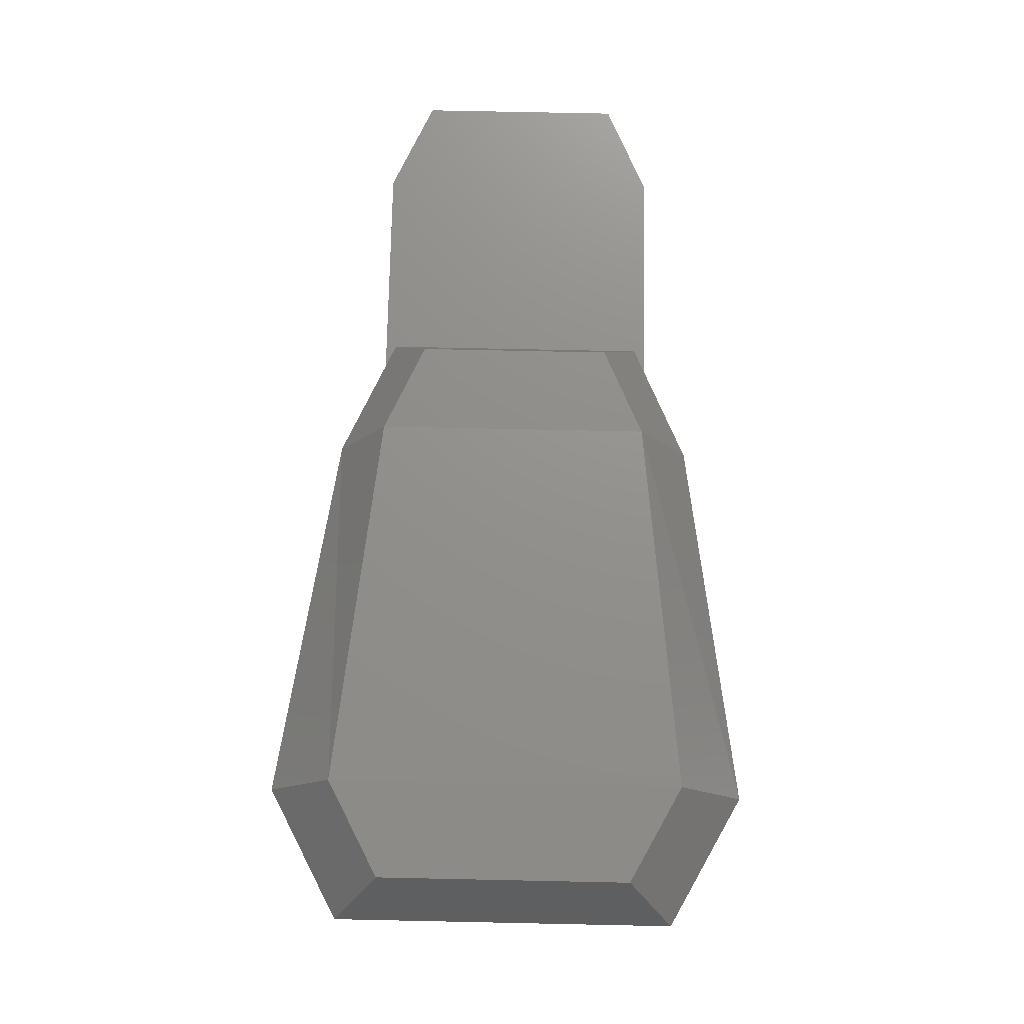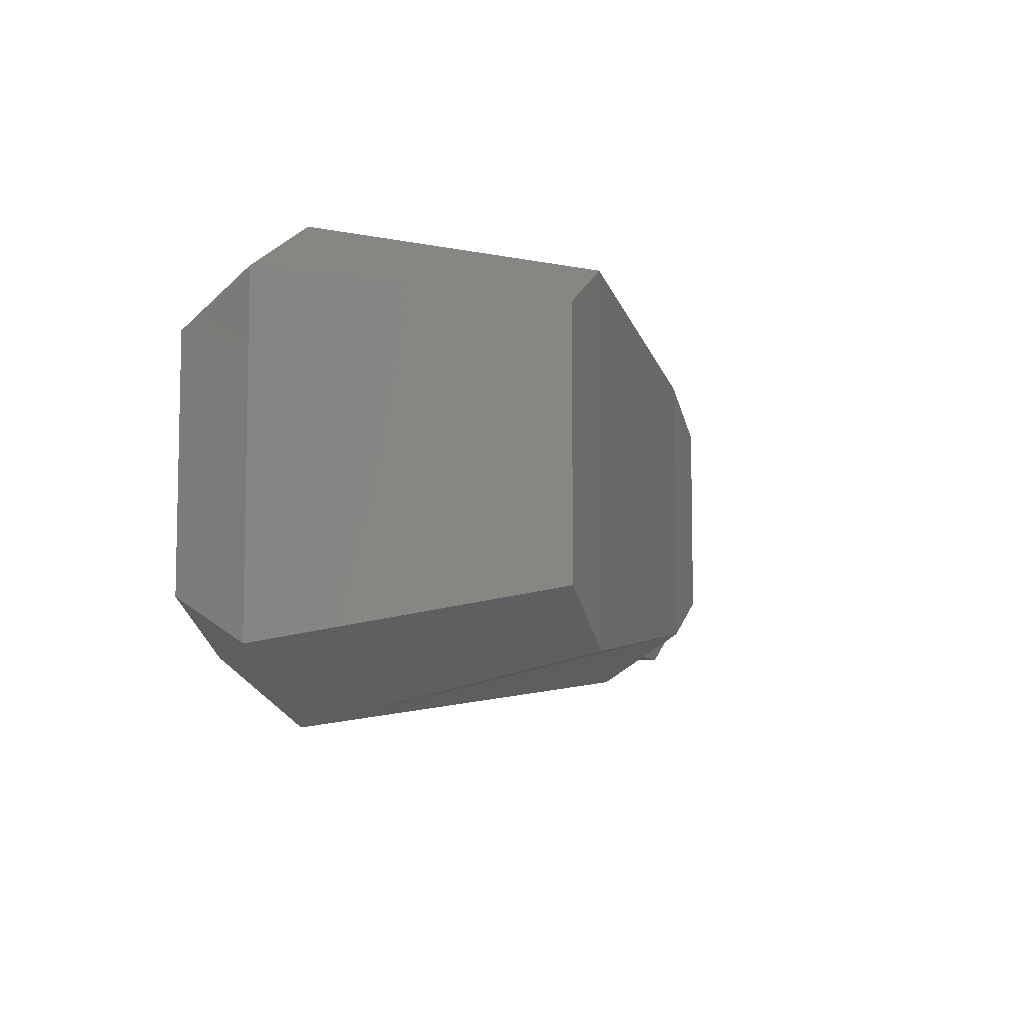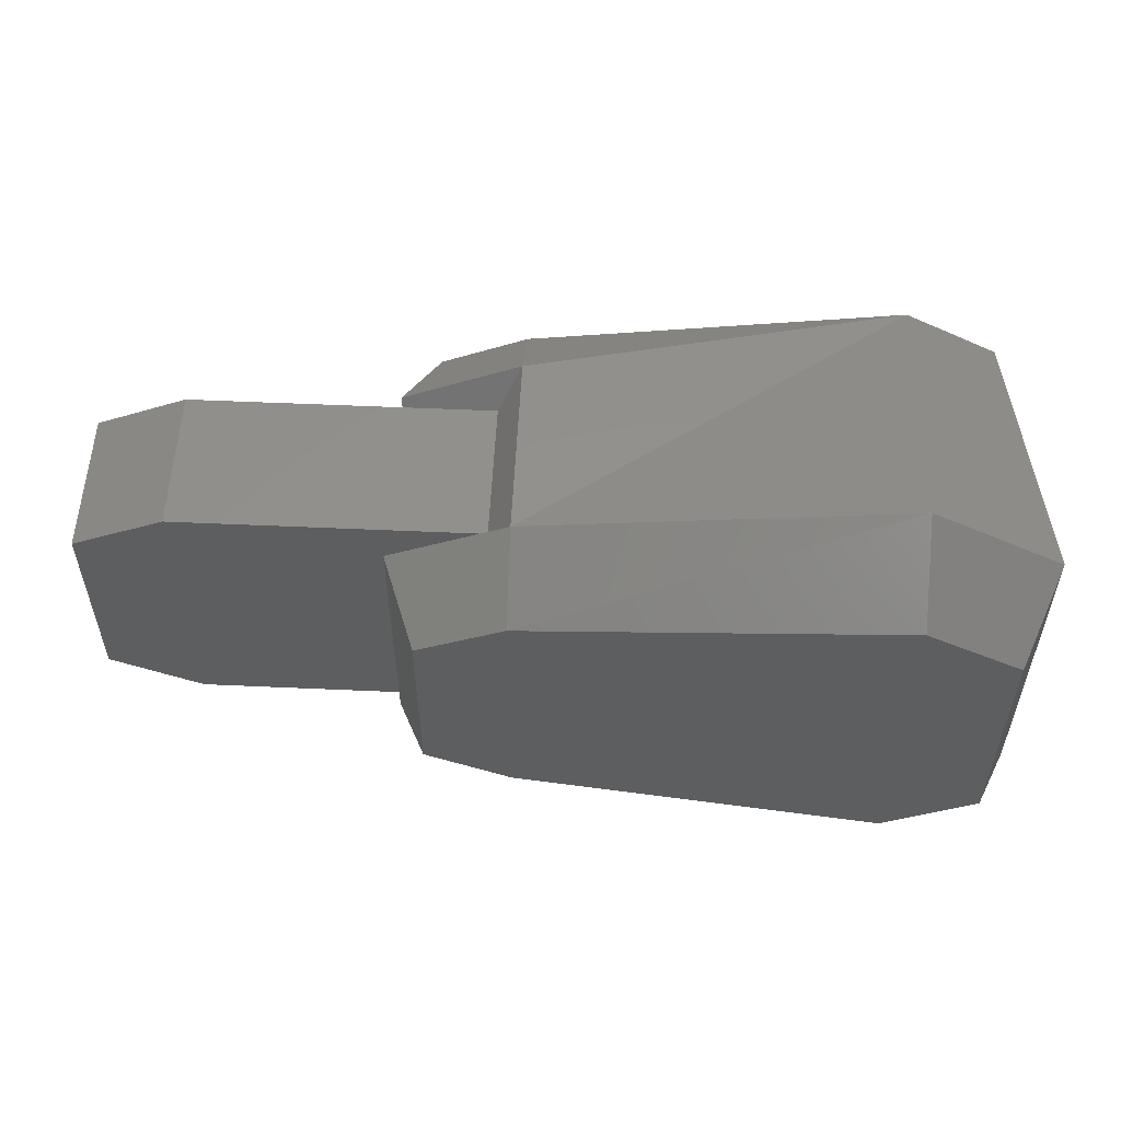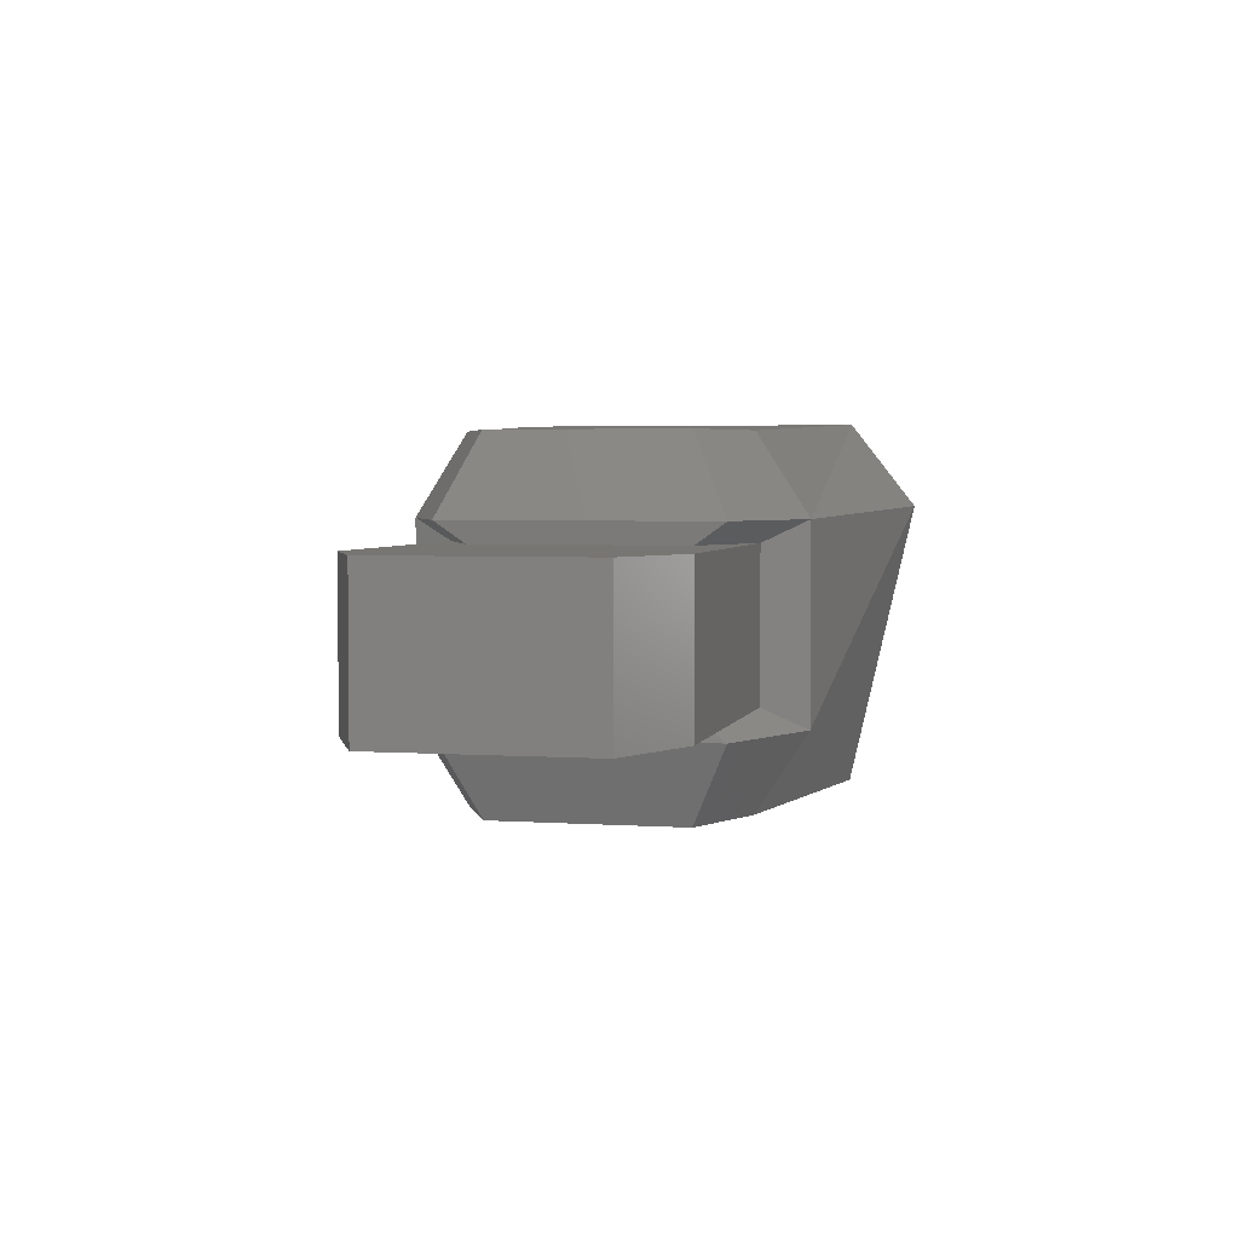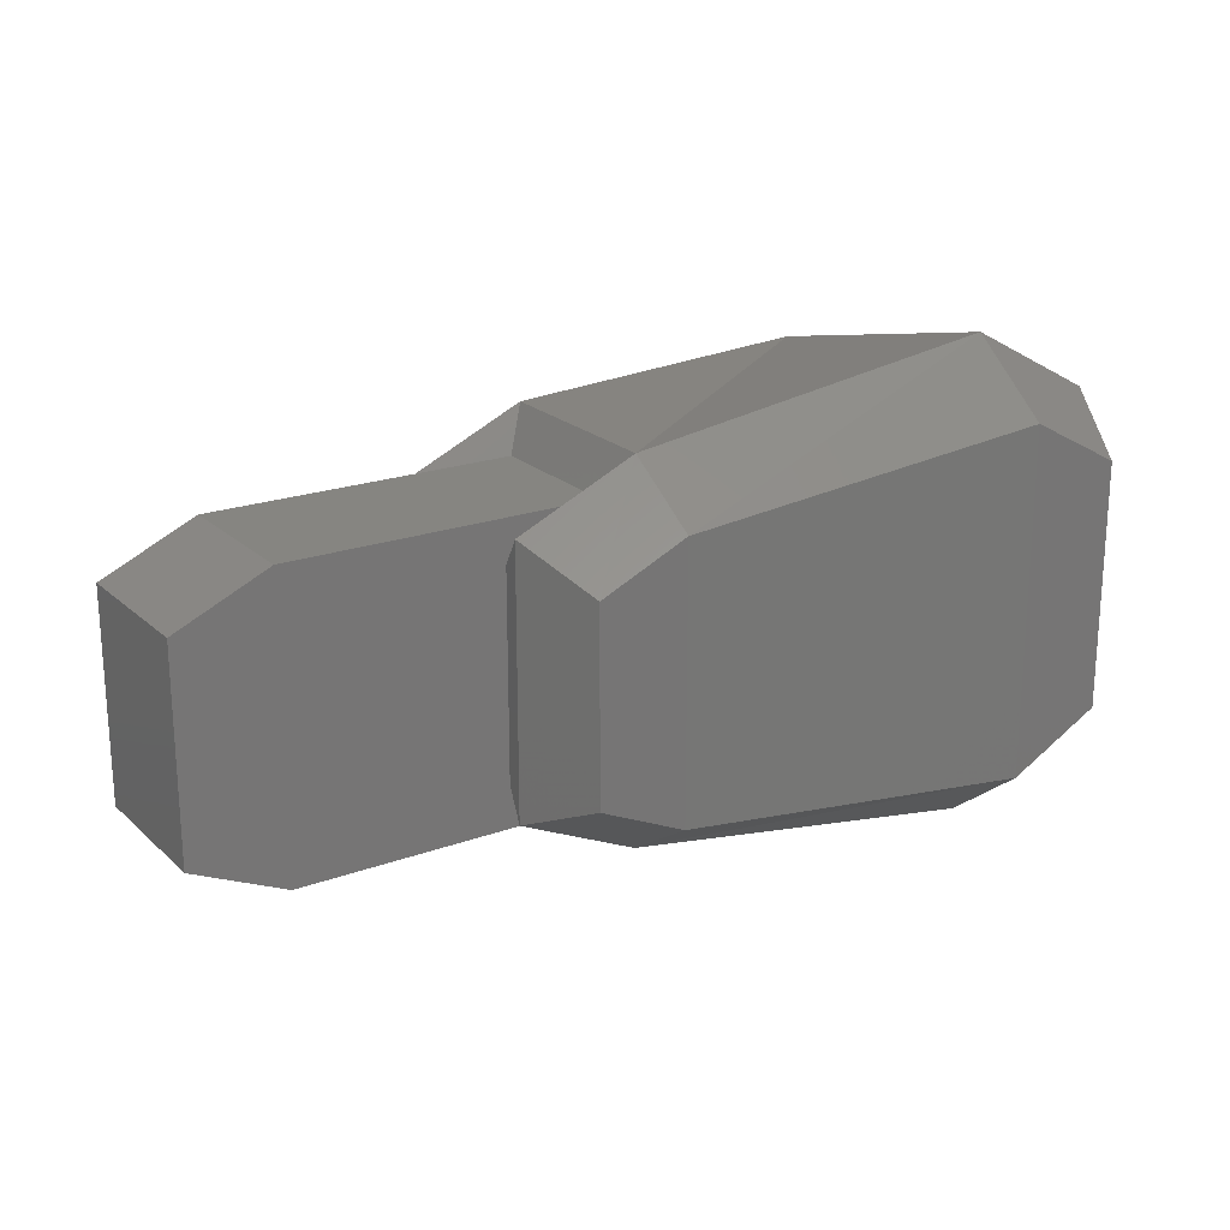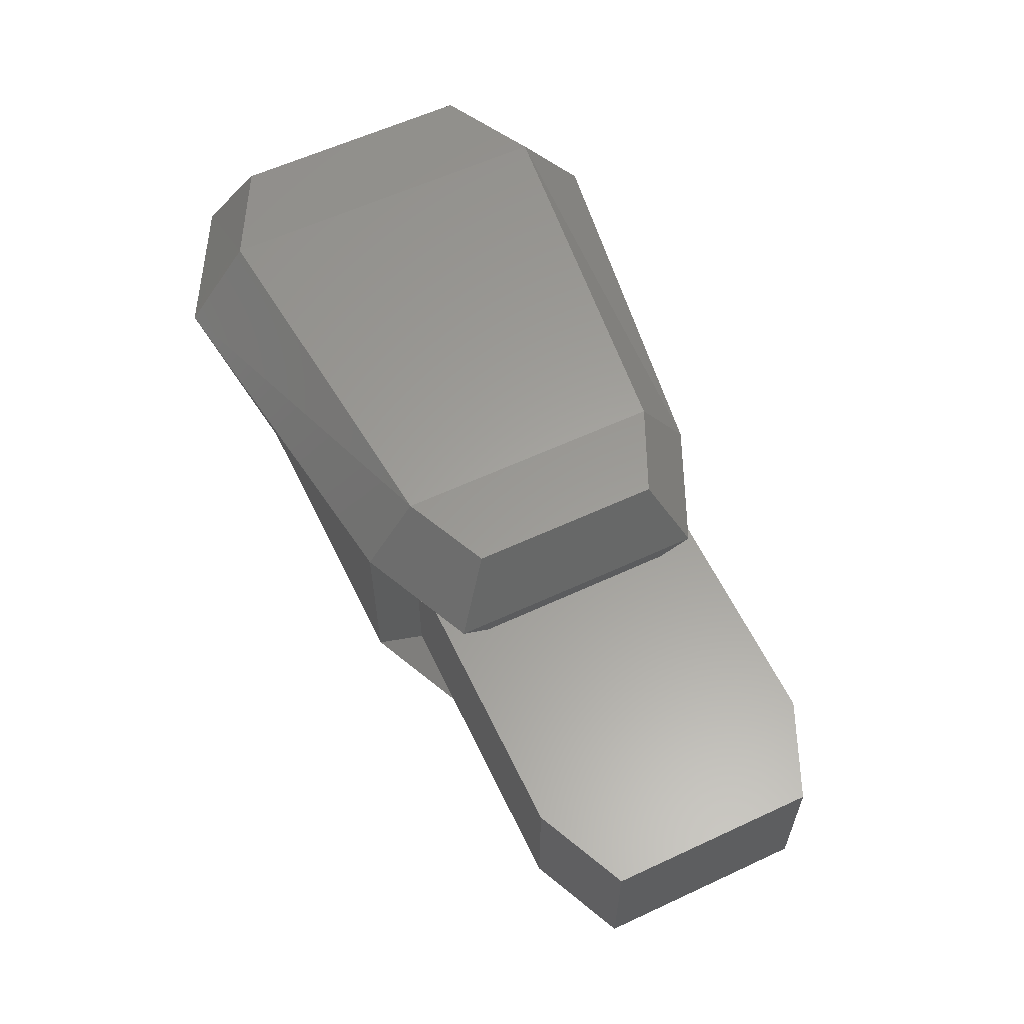
<metadata>
{"format":"stl","ext":"stl","renderer":"f3d","projection":"perspective","resolution":1024,"background":"white","views":[{"elev":74.2,"azim":-88.8,"up":"+Y"},{"elev":-7.5,"azim":-72.6,"up":"+Z"},{"elev":54.9,"azim":-177.3,"up":"+Z"},{"elev":3.5,"azim":103.0,"up":"+Y"},{"elev":21.1,"azim":147.0,"up":"+Z"},{"elev":59.7,"azim":64.5,"up":"+Y"}]}
</metadata>
<code>
# stl→obj: 44 verts, 84 faces
v 1.415e+05 -349.2 6383
v 1.415e+05 -349.2 1.2e+04
v 1.416e+05 -959.6 5559
v 1.416e+05 -959.6 1.282e+04
v 1.408e+05 -3127 6566
v 1.408e+05 -3127 1.182e+04
v 1.383e+05 -3127 1.291e+04
v 1.383e+05 -959.6 1.432e+04
v 1.281e+05 -3523 1.401e+04
v 1.383e+05 4290 1.432e+04
v 1.281e+05 4503 1.584e+04
v 1.383e+05 6487 1.291e+04
v 1.281e+05 6854 1.401e+04
v 1.383e+05 6487 5468
v 1.281e+05 6854 4369
v 1.383e+05 4290 4064
v 1.281e+05 4503 2538
v 1.383e+05 -959.6 4064
v 1.383e+05 -3127 5468
v 1.255e+05 -3523 1.261e+04
v 1.245e+05 4503 1.389e+04
v 1.255e+05 6854 1.261e+04
v 1.255e+05 6854 5773
v 1.245e+05 4503 4491
v 1.281e+05 -3523 4369
v 1.416e+05 4290 5559
v 1.408e+05 6487 6566
v 1.408e+05 6487 1.182e+04
v 1.416e+05 4290 1.282e+04
v 1.415e+05 3710 6383
v 1.415e+05 3710 1.2e+04
v 1.39e+05 3710 5223
v 1.474e+05 3710 5223
v 1.499e+05 3710 6383
v 1.499e+05 3710 1.2e+04
v 1.39e+05 3710 1.316e+04
v 1.474e+05 3710 1.316e+04
v 1.39e+05 -349.2 5223
v 1.474e+05 -349.2 5223
v 1.499e+05 -349.2 6383
v 1.39e+05 -349.2 1.316e+04
v 1.474e+05 -349.2 1.316e+04
v 1.499e+05 -349.2 1.2e+04
v 1.255e+05 -3523 5773
f 1 2 3
f 2 3 4
f 3 4 5
f 4 5 6
f 5 6 7
f 6 7 8
f 7 8 9
f 8 9 10
f 9 10 11
f 10 11 12
f 11 12 13
f 12 13 14
f 13 14 15
f 14 15 16
f 15 16 17
f 16 17 18
f 17 18 19
f 18 19 5
f 19 5 7
f 9 20 11
f 20 11 21
f 11 21 13
f 21 13 22
f 13 22 23
f 22 23 24
f 23 24 17
f 24 17 25
f 17 25 19
f 16 26 14
f 26 14 27
f 14 27 28
f 27 28 26
f 28 26 29
f 26 29 30
f 29 30 31
f 32 33 30
f 33 30 34
f 30 34 31
f 34 31 35
f 31 35 36
f 35 36 37
f 38 32 39
f 32 39 33
f 39 33 40
f 33 40 34
f 36 41 37
f 41 37 42
f 37 42 35
f 42 35 43
f 19 7 25
f 7 25 9
f 25 9 20
f 39 38 40
f 38 40 1
f 40 1 2
f 41 42 2
f 42 2 43
f 2 43 40
f 14 12 28
f 12 28 10
f 28 10 29
f 22 21 24
f 21 24 20
f 24 20 44
f 10 8 36
f 8 36 41
f 18 16 38
f 16 38 32
f 17 23 15
f 23 15 13
f 3 18 1
f 18 1 38
f 8 41 4
f 41 4 2
f 30 32 26
f 32 26 16
f 36 10 31
f 10 31 29
f 40 43 34
f 43 34 35
f 5 18 3
f 20 25 44
f 25 24 44
f 4 6 8

</code>
